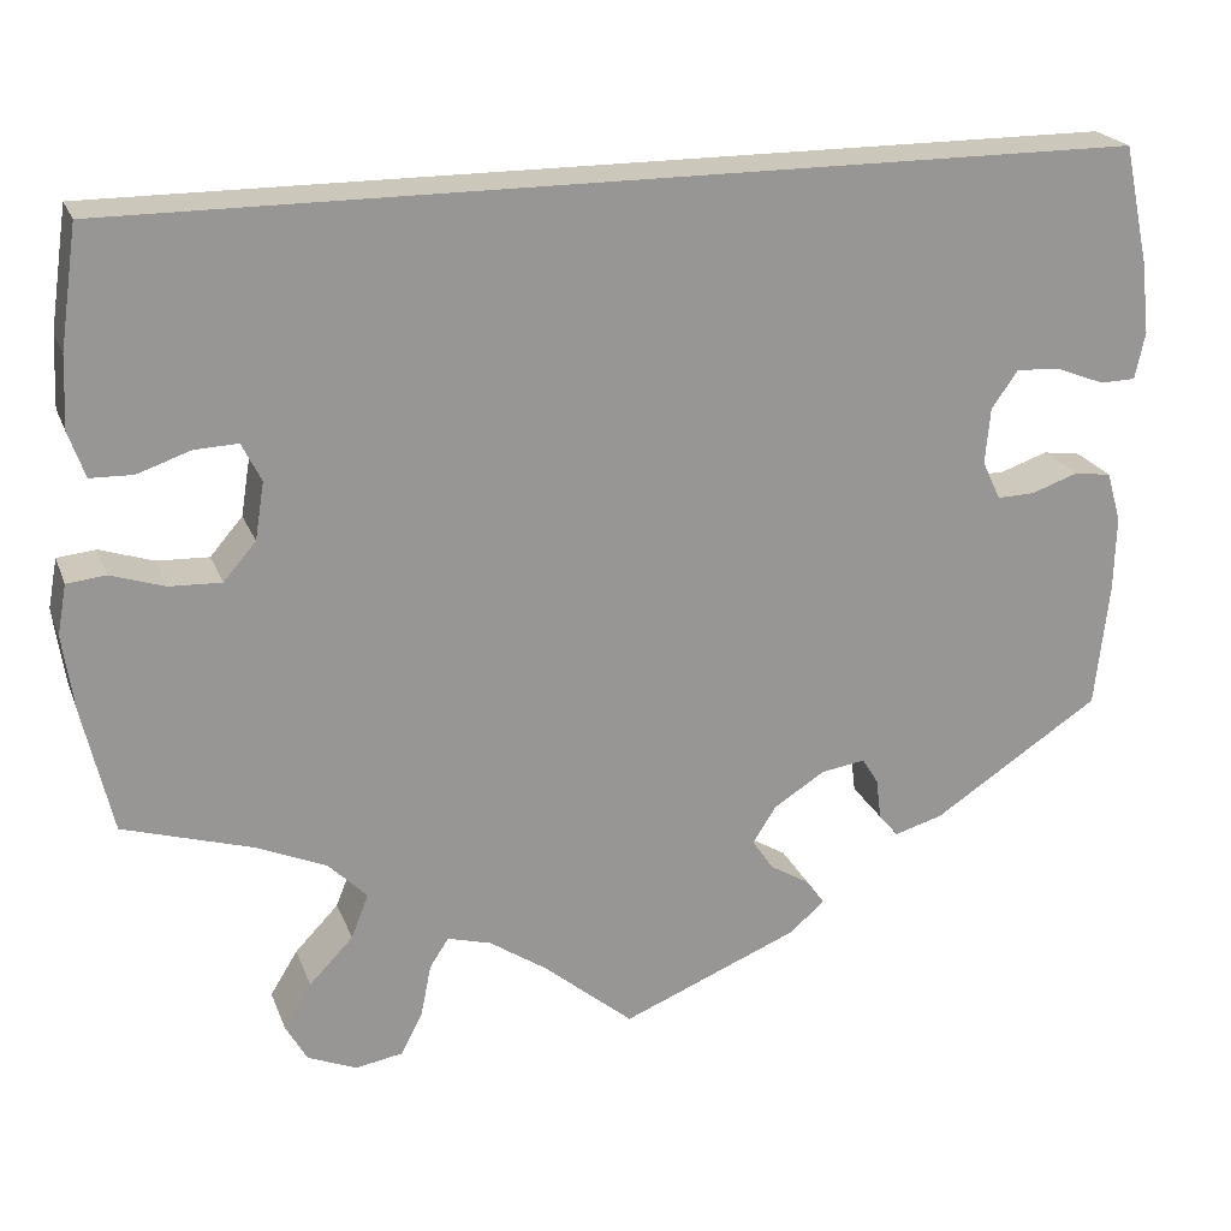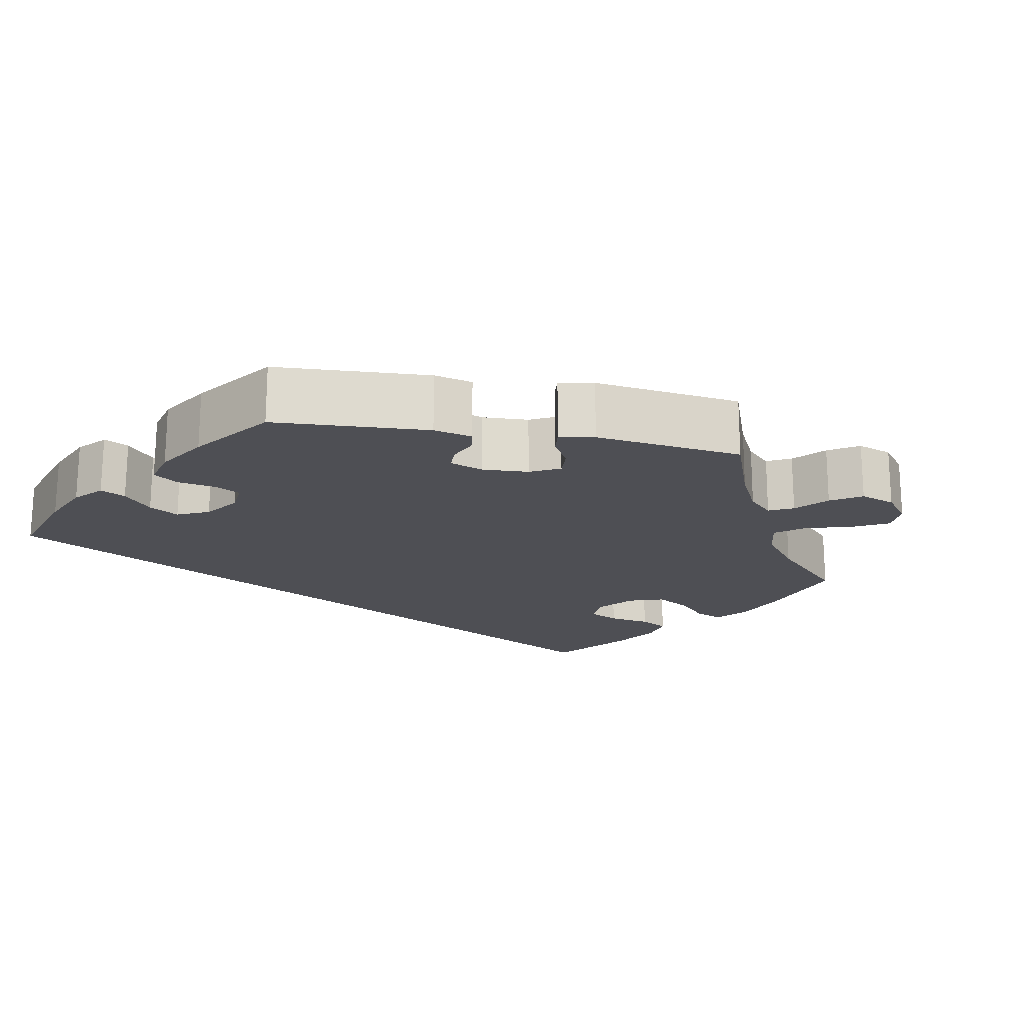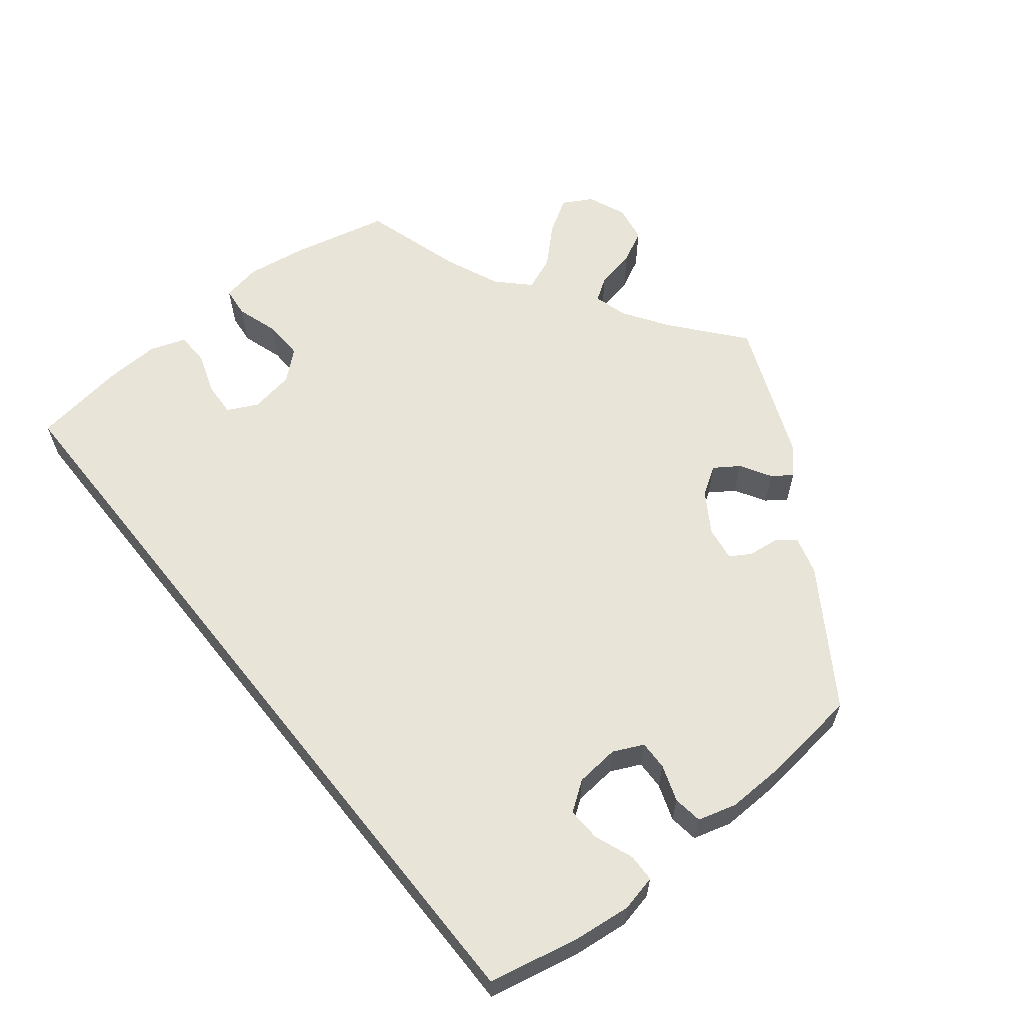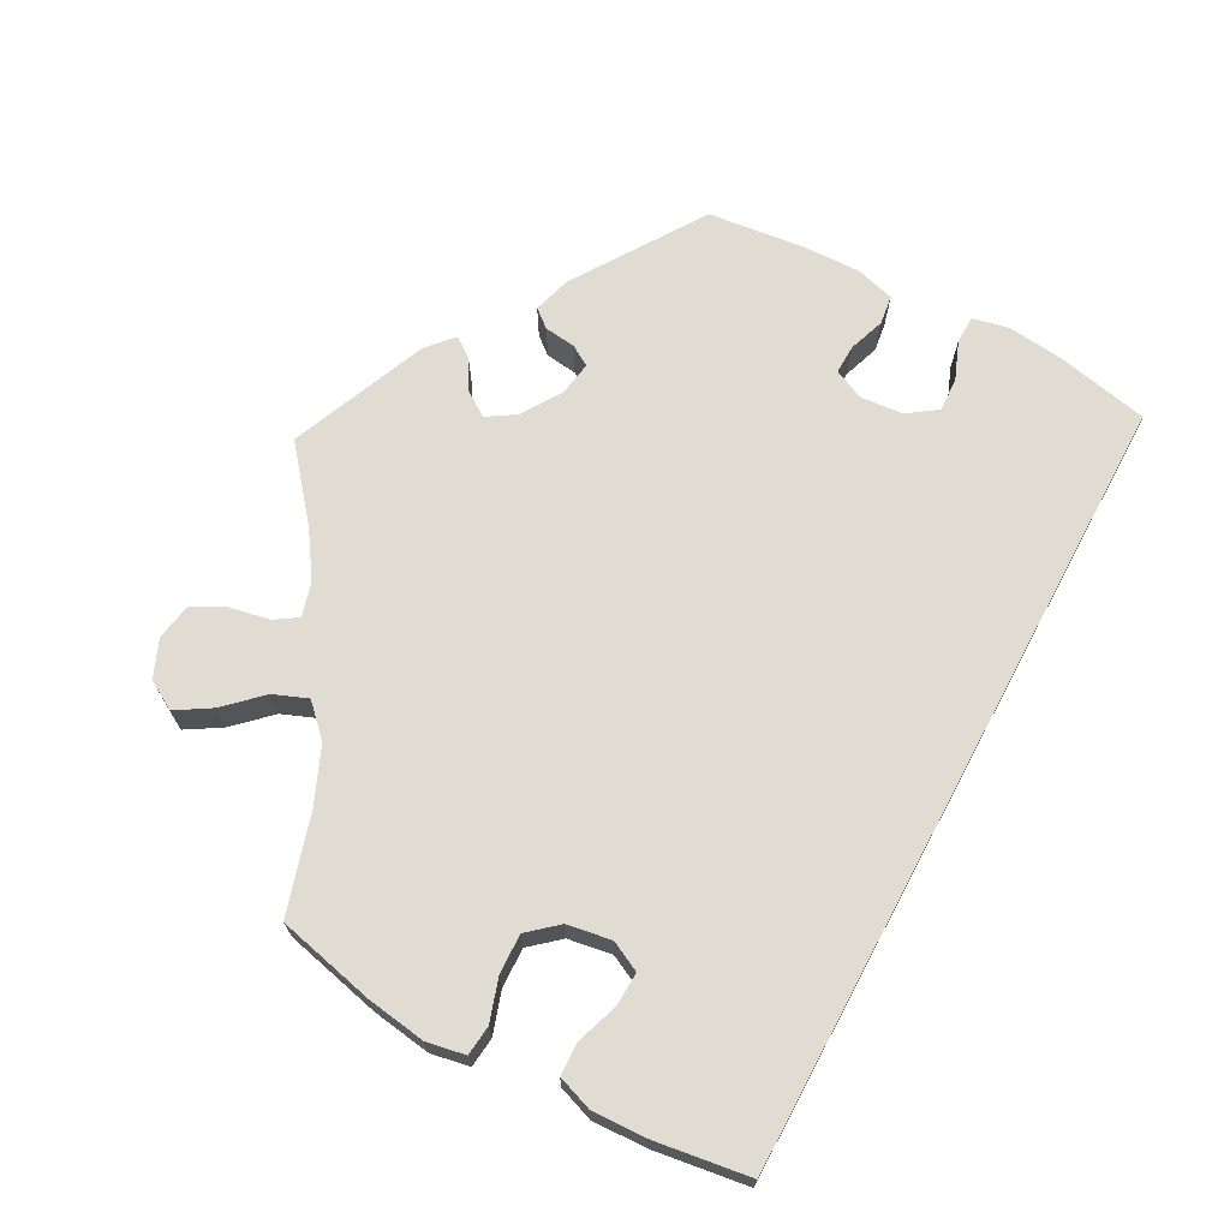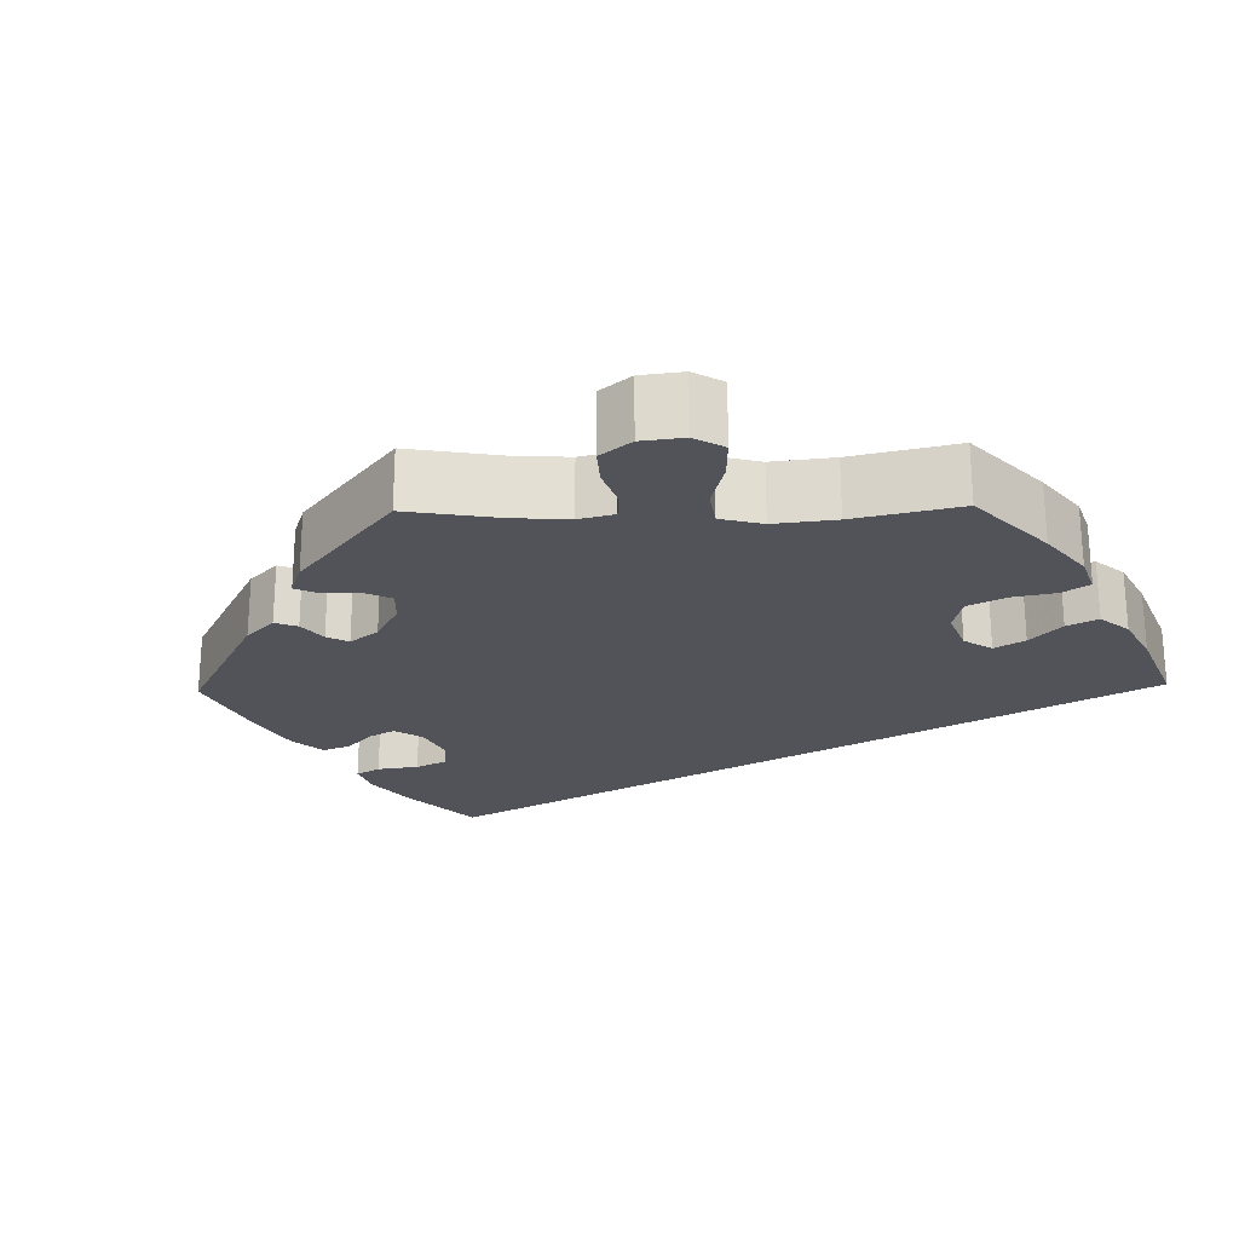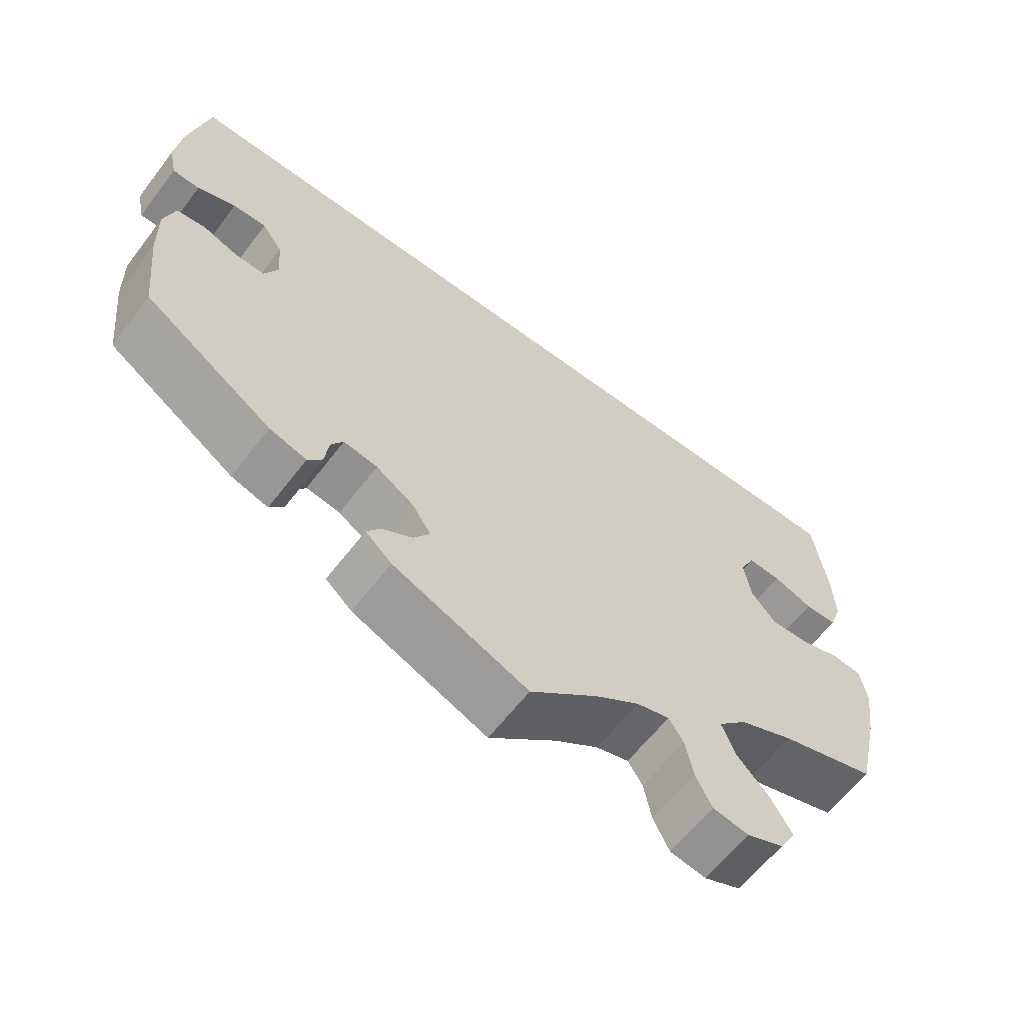
<metadata>
{"format":"obj","ext":"obj","renderer":"f3d","projection":"perspective","resolution":1024,"background":"white","views":[{"elev":21.6,"azim":-17.5,"up":"+Z"},{"elev":-18.4,"azim":139.0,"up":"+Y"},{"elev":61.3,"azim":51.3,"up":"+Y"},{"elev":69.0,"azim":-61.7,"up":"+Y"},{"elev":-22.6,"azim":-148.8,"up":"+Y"},{"elev":-61.4,"azim":142.7,"up":"+Z"}]}
</metadata>
<code>
v 0.525 0.07 0.172
v 0.533 0.07 0.101
v 0.523 0.07 0.055
v 0.488 0.07 0.054
v 0.439 0.07 0.073
v 0.396 0.07 0.075
v 0.37 0.07 0.038
v 0.365 0.07 -0.017
v 0.383 0.07 -0.055
v 0.42 0.07 -0.054
v 0.466 0.07 -0.038
v 0.503 0.07 -0.043
v 0.517 0.07 -0.092
v 0.515 0.07 -0.166
v 0.501 0.07 -0.289
v 0.336 0.07 -0.397
v 0.288 0.07 -0.411
v 0.269 0.07 -0.388
v 0.264 0.07 -0.348
v 0.248 0.07 -0.322
v 0.204 0.07 -0.329
v 0.154 0.07 -0.361
v 0.131 0.07 -0.397
v 0.152 0.07 -0.428
v 0.191 0.07 -0.451
v 0.209 0.07 -0.476
v 0.175 0.07 -0.506
v 0 0.07 -0.578
v -0.088 0.07 -0.505
v -0.145 0.07 -0.467
v -0.188 0.07 -0.455
v -0.207 0.07 -0.484
v -0.217 0.07 -0.535
v -0.238 0.07 -0.576
v -0.285 0.07 -0.584
v -0.333 0.07 -0.564
v -0.354 0.07 -0.527
v -0.327 0.07 -0.483
v -0.284 0.07 -0.438
v -0.267 0.07 -0.395
v -0.305 0.07 -0.357
v -0.375 0.07 -0.327
v -0.501 0.07 -0.289
v -0.53 0.07 -0.165
v -0.541 0.07 -0.09
v -0.532 0.07 -0.041
v -0.494 0.07 -0.037
v -0.441 0.07 -0.054
v -0.39 0.07 -0.056
v -0.358 0.07 -0.019
v -0.349 0.07 0.037
v -0.368 0.07 0.075
v -0.411 0.07 0.073
v -0.463 0.07 0.055
v -0.505 0.07 0.056
v -0.521 0.07 0.101
v -0.518 0.07 0.171
v -0.501 0.07 0.289
v 0.5 0.07 0.289
v 0.525 0 0.172
v 0.533 0 0.101
v 0.523 0 0.055
v 0.488 0 0.054
v 0.439 0 0.073
v 0.396 0 0.075
v 0.37 0 0.038
v 0.365 0 -0.017
v 0.383 0 -0.055
v 0.42 0 -0.054
v 0.466 0 -0.038
v 0.503 0 -0.043
v 0.517 0 -0.092
v 0.515 0 -0.166
v 0.501 0 -0.289
v 0.336 0 -0.397
v 0.288 0 -0.411
v 0.269 0 -0.388
v 0.264 0 -0.348
v 0.248 0 -0.322
v 0.204 0 -0.329
v 0.154 0 -0.361
v 0.131 0 -0.397
v 0.152 0 -0.428
v 0.191 0 -0.451
v 0.209 0 -0.476
v 0.175 0 -0.506
v 0 0 -0.578
v -0.088 0 -0.505
v -0.145 0 -0.467
v -0.188 0 -0.455
v -0.207 0 -0.484
v -0.217 0 -0.535
v -0.238 0 -0.576
v -0.285 0 -0.584
v -0.333 0 -0.564
v -0.354 0 -0.527
v -0.327 0 -0.483
v -0.284 0 -0.438
v -0.267 0 -0.395
v -0.305 0 -0.357
v -0.375 0 -0.327
v -0.501 0 -0.289
v -0.53 0 -0.165
v -0.541 0 -0.09
v -0.532 0 -0.041
v -0.494 0 -0.037
v -0.441 0 -0.054
v -0.39 0 -0.056
v -0.358 0 -0.019
v -0.349 0 0.037
v -0.368 0 0.075
v -0.411 0 0.073
v -0.463 0 0.055
v -0.505 0 0.056
v -0.521 0 0.101
v -0.518 0 0.171
v -0.501 0 0.289
v 0.5 0 0.289
f 53 54 55 56
f 52 53 56 57
f 45 46 47 48
f 45 48 49
f 42 43 44 45
f 41 42 45 49
f 40 41 49 50
f 36 37 38 39
f 36 39 40
f 35 36 40
f 32 33 34 35
f 31 32 35 40
f 30 31 40 50
f 26 27 28 29
f 24 25 26 29
f 23 24 29 30
f 22 23 30 50
f 16 17 18 19
f 16 19 20
f 15 16 20
f 14 15 20
f 13 14 20 21
f 10 11 12 13
f 9 10 13 21
f 2 3 4 5
f 2 5 6
f 1 2 6
f 59 1 6
f 52 57 58 59
f 51 52 59 6
f 50 51 6 7
f 22 50 7 8
f 8 9 21 22
f 115 114 113 112
f 116 115 112 111
f 107 106 105 104
f 108 107 104
f 104 103 102 101
f 108 104 101 100
f 109 108 100 99
f 98 97 96 95
f 99 98 95
f 99 95 94
f 94 93 92 91
f 99 94 91 90
f 109 99 90 89
f 88 87 86 85
f 88 85 84 83
f 89 88 83 82
f 109 89 82 81
f 78 77 76 75
f 79 78 75
f 79 75 74
f 79 74 73
f 80 79 73 72
f 72 71 70 69
f 80 72 69 68
f 64 63 62 61
f 65 64 61
f 65 61 60
f 65 60 118
f 118 117 116 111
f 65 118 111 110
f 66 65 110 109
f 67 66 109 81
f 81 80 68 67
f 1 60 61 2
f 2 61 62 3
f 3 62 63 4
f 4 63 64 5
f 5 64 65 6
f 6 65 66 7
f 7 66 67 8
f 8 67 68 9
f 9 68 69 10
f 10 69 70 11
f 11 70 71 12
f 12 71 72 13
f 13 72 73 14
f 14 73 74 15
f 15 74 75 16
f 16 75 76 17
f 17 76 77 18
f 18 77 78 19
f 19 78 79 20
f 20 79 80 21
f 21 80 81 22
f 22 81 82 23
f 23 82 83 24
f 24 83 84 25
f 25 84 85 26
f 26 85 86 27
f 27 86 87 28
f 28 87 88 29
f 29 88 89 30
f 30 89 90 31
f 31 90 91 32
f 32 91 92 33
f 33 92 93 34
f 34 93 94 35
f 35 94 95 36
f 36 95 96 37
f 37 96 97 38
f 38 97 98 39
f 39 98 99 40
f 40 99 100 41
f 41 100 101 42
f 42 101 102 43
f 43 102 103 44
f 44 103 104 45
f 45 104 105 46
f 46 105 106 47
f 47 106 107 48
f 48 107 108 49
f 49 108 109 50
f 50 109 110 51
f 51 110 111 52
f 52 111 112 53
f 53 112 113 54
f 54 113 114 55
f 55 114 115 56
f 56 115 116 57
f 57 116 117 58
f 58 117 118 59
f 59 118 60 1

</code>
